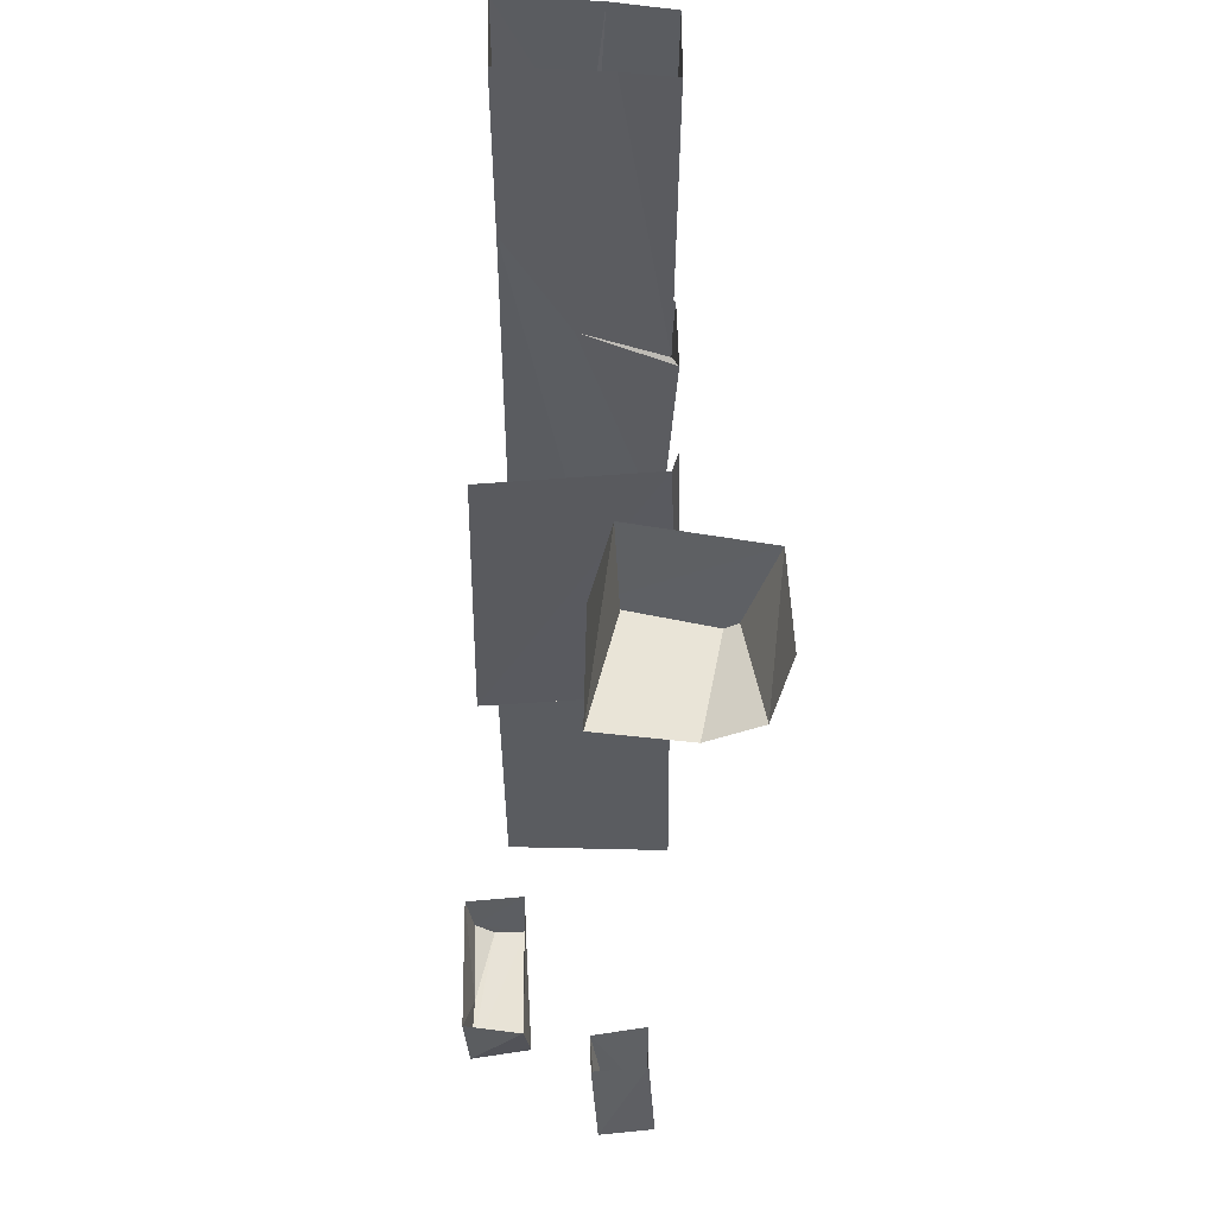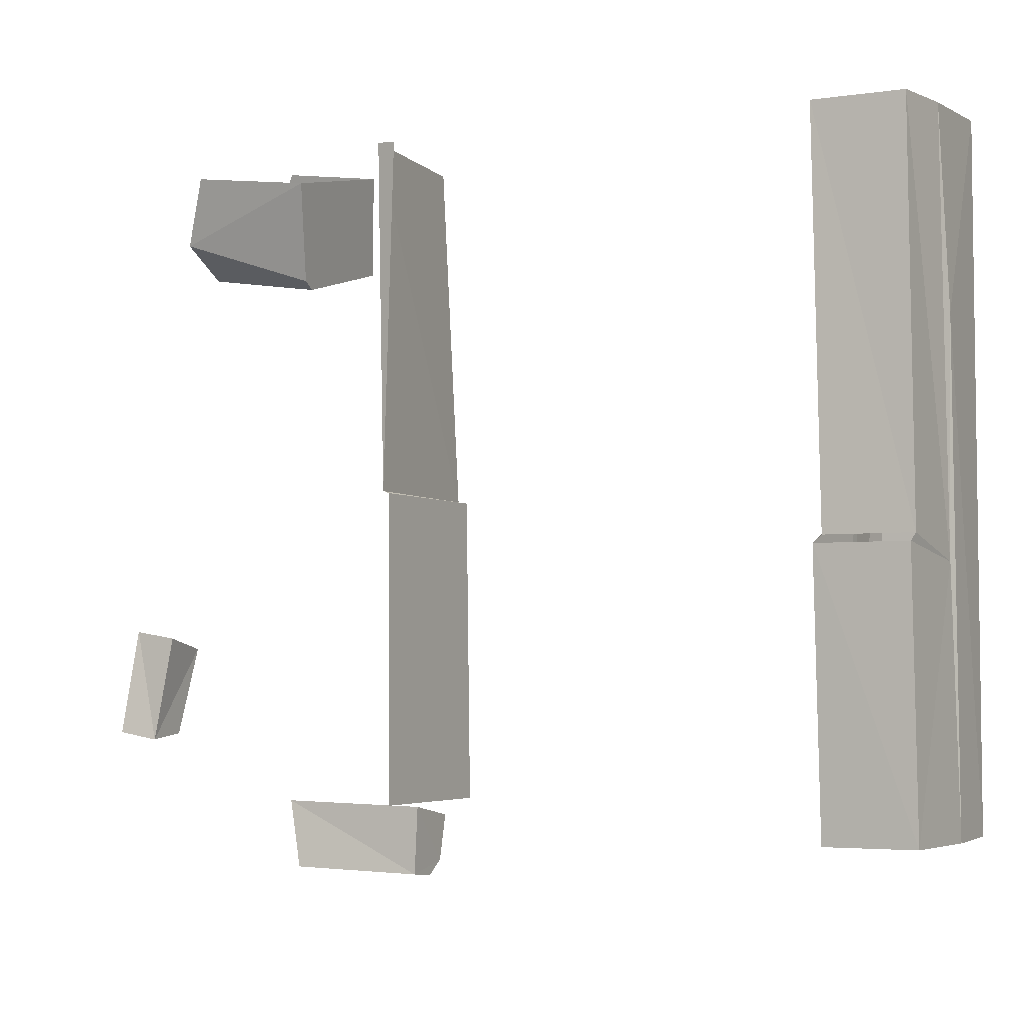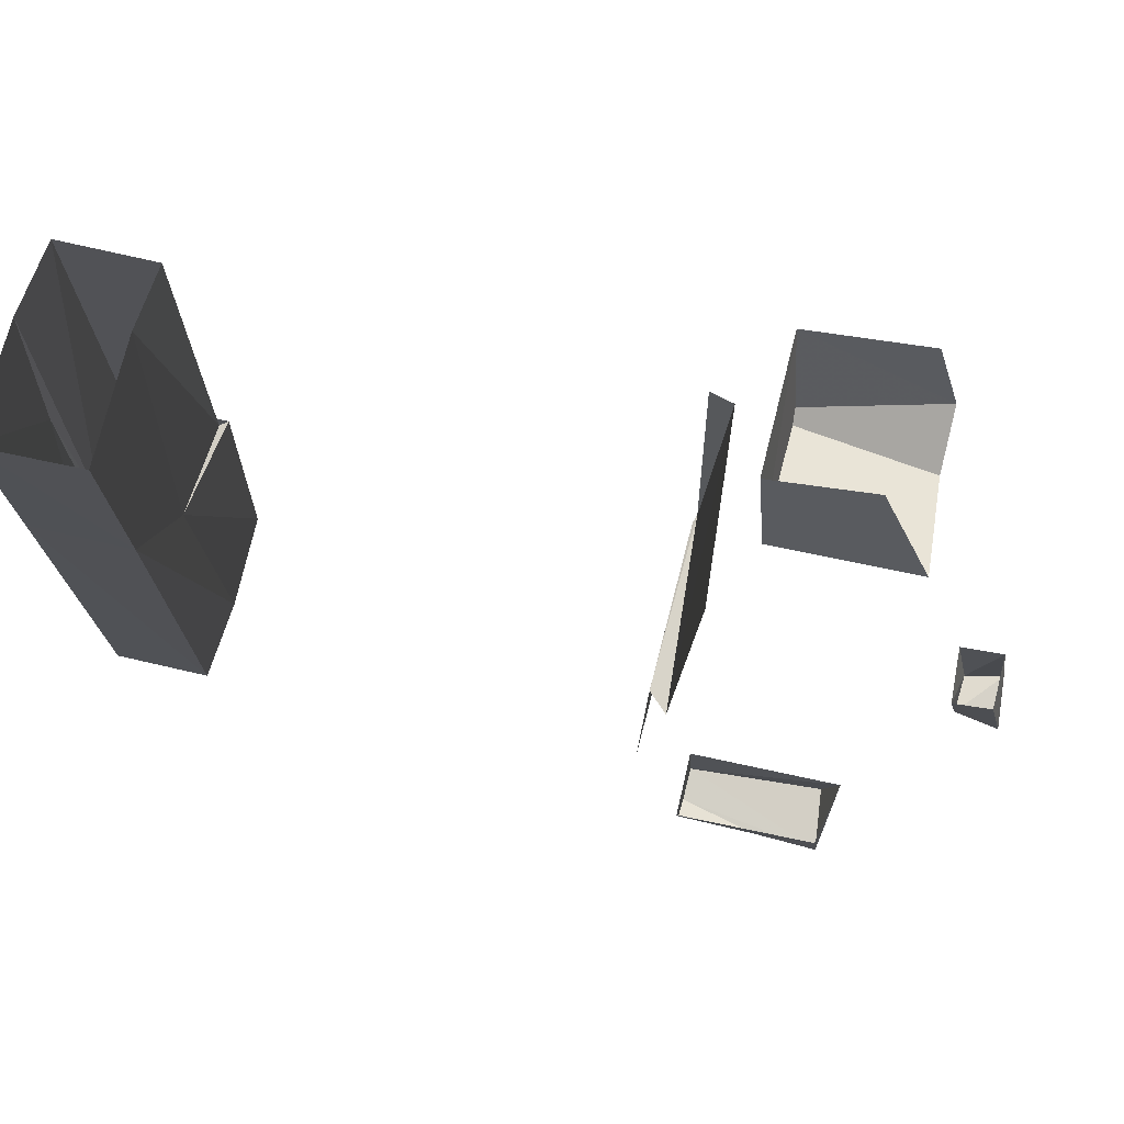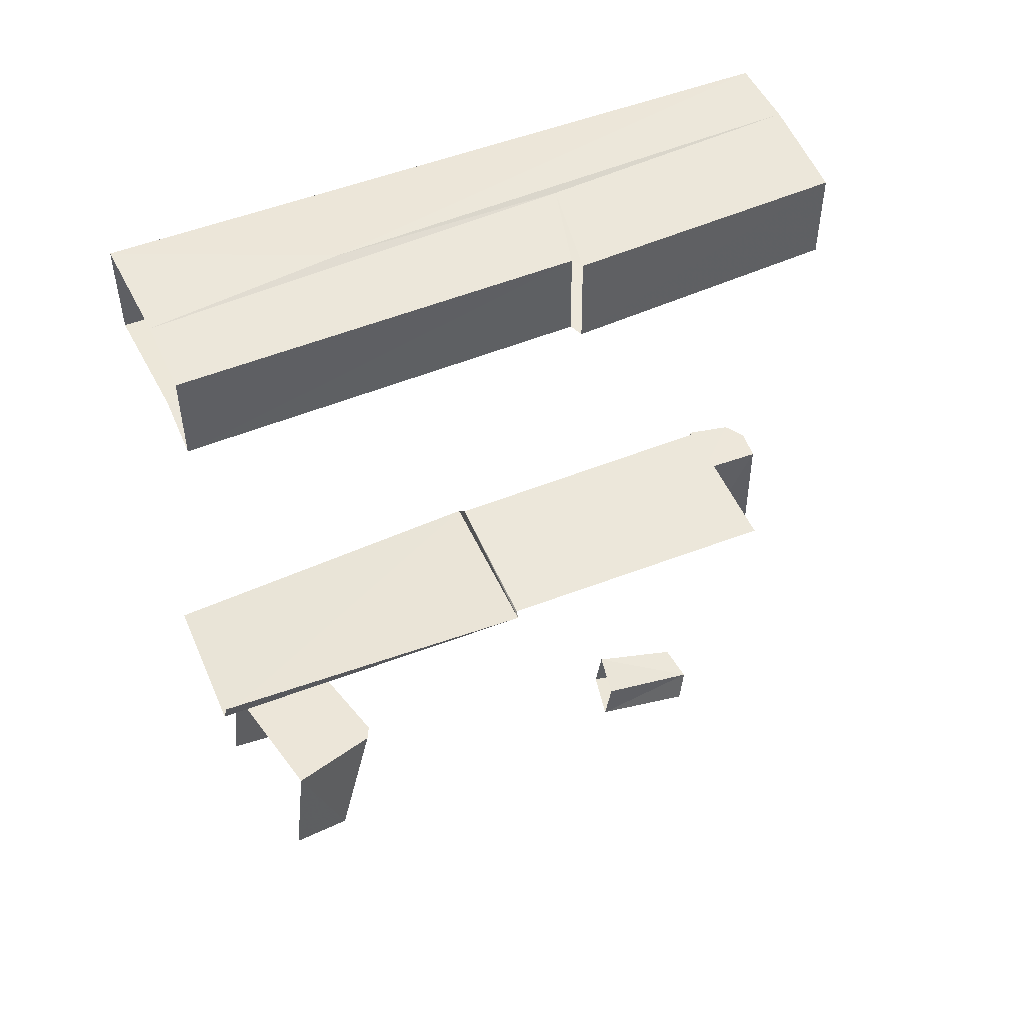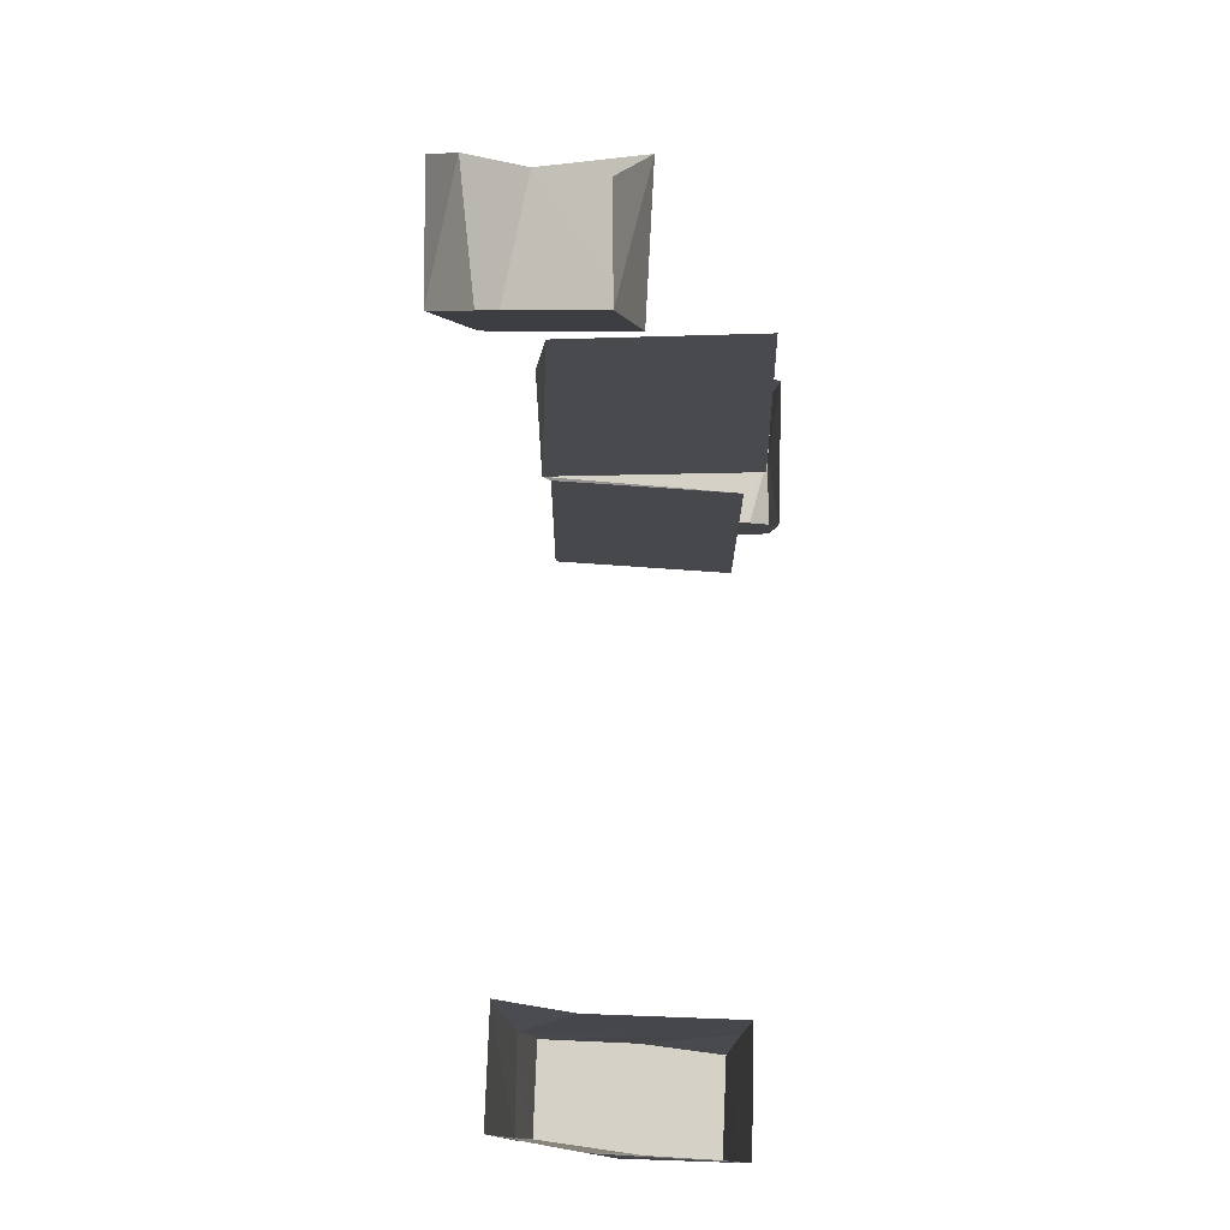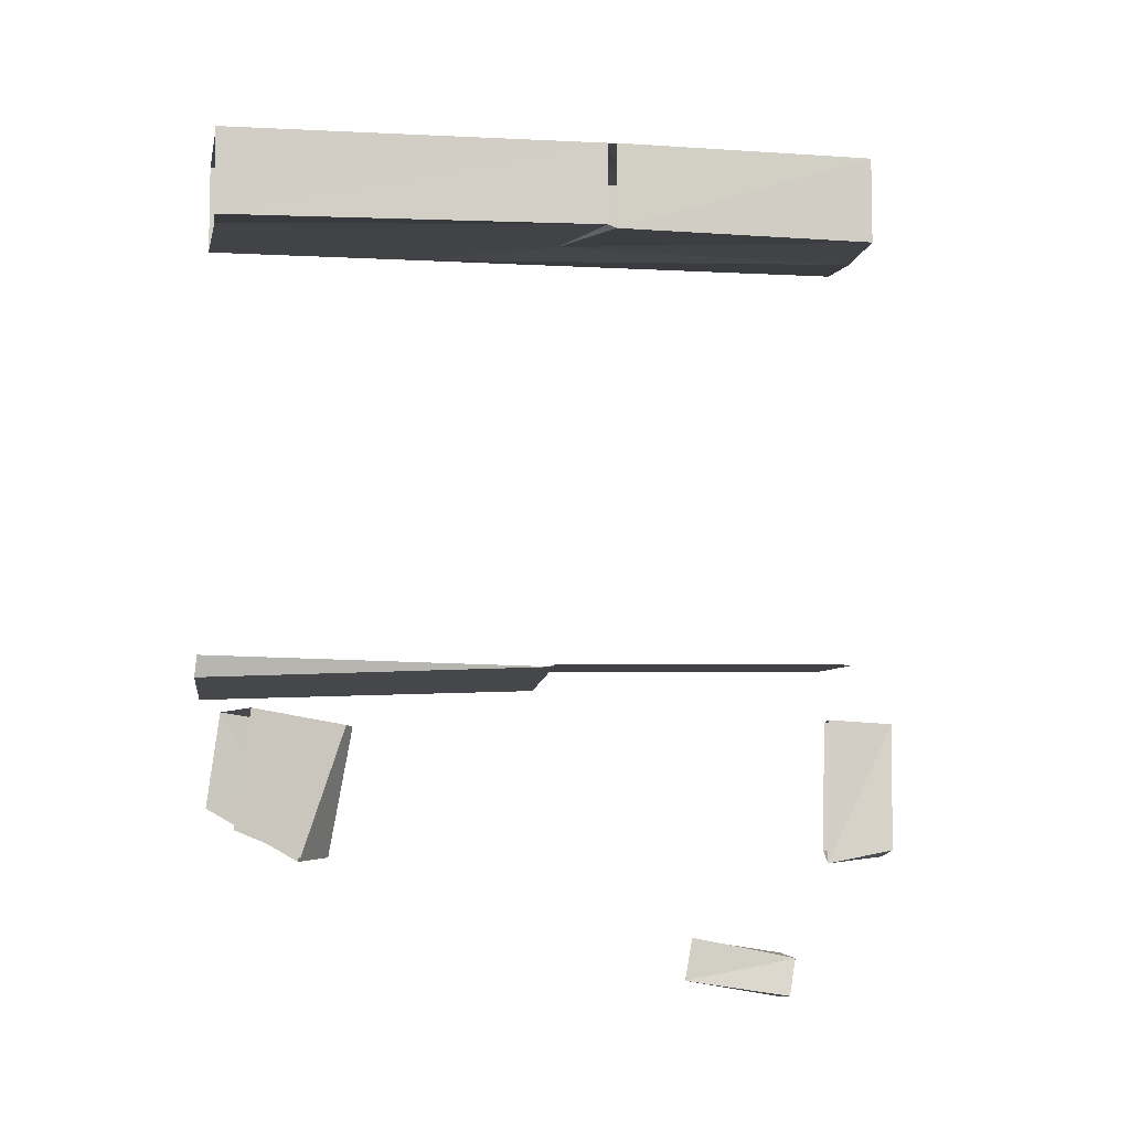
<metadata>
{"format":"obj","ext":"obj","renderer":"f3d","projection":"perspective","resolution":1024,"background":"white","views":[{"elev":-34.5,"azim":0.4,"up":"+Y"},{"elev":-4.0,"azim":116.0,"up":"+Z"},{"elev":74.9,"azim":-77.1,"up":"+Z"},{"elev":50.1,"azim":66.9,"up":"+Y"},{"elev":79.1,"azim":-177.7,"up":"+Z"},{"elev":-7.1,"azim":82.0,"up":"+Y"}]}
</metadata>
<code>
g storm_brick_lane_2_c_mesh
v 0.1009 0.05267 7.108
v 0.02874 -0.01234 3.631
v 0.4234 0.00438 10.03
v 1.387 -8.284 4.806
v 1.219 -8.487 10.15
v 1.317 -8.16 10.12
v -1.707 -10.16 -1.148
v -1.427 -8.974 -1.143
v -1.74 -8.956 -0.9192
v -1.273 0.03677 6.874
v 0.1009 0.05267 7.108
v -1.244 0.03677 10.12
v 0.4234 0.00438 10.03
v -0.256 0.01492 -0.2799
v 0.02874 -0.01234 3.631
v 0.1009 0.05267 7.108
v -1.342 0.03677 -0.2515
v -1.273 0.03677 6.874
v 0.02874 -0.01234 3.631
v 1.505 -0.1434 3.851
v 1.377 -0.1083 3.97
v 1.281 -0.1434 -0.2775
v -0.256 0.01492 -0.2799
v 1.377 -0.1083 3.97
v 1.411 -1.42 3.97
v 1.48 -1.509 9.991
v 1.48 -0.1434 9.991
v 1.281 -0.1434 -0.2775
v 1.281 -1.509 -0.2775
v 1.539 -1.509 3.85
v 1.505 -0.1434 3.851
v -0.256 0.01492 -0.2799
v -0.1379 -1.504 -0.2799
v 1.281 -1.509 -0.2775
v 1.281 -0.1434 -0.2775
v -1.342 0.03677 -0.2515
v -1.342 -1.393 -0.2515
v -0.1379 -1.504 -0.2799
v -0.256 0.01492 -0.2799
v -1.273 0.03677 6.874
v -1.246 -1.393 6.75
v -1.342 -1.393 -0.2515
v -1.342 0.03677 -0.2515
v -1.244 0.03677 10.12
v -1.216 -1.393 10.12
v -1.246 -1.393 6.75
v -1.273 0.03677 6.874
v -1.246 -1.393 6.75
v -0.1165 -1.393 4.558
v -0.1379 -1.504 -0.2799
v -1.342 -1.393 -0.2515
v -1.216 -1.393 10.12
v 0.5728 -1.393 10
v -0.1165 -1.393 4.558
v -1.246 -1.393 6.75
v 1.411 -1.42 3.97
v -0.1165 -1.393 4.558
v 0.5728 -1.393 10
v 1.48 -1.509 9.991
v 1.539 -1.509 3.85
v -0.1165 -1.393 4.558
v 1.411 -1.42 3.97
v 1.281 -1.509 -0.2775
v -0.1379 -1.504 -0.2799
v 1.48 -0.1434 9.991
v 0.4234 0.00438 10.03
v 0.02874 -0.01234 3.631
v 1.377 -0.1083 3.97
v 1.219 -8.487 10.15
v 1.387 -8.284 4.806
v -1.418 -8.46 4.78
v -1.25 -8.663 10.13
v -1.144 -8.175 4.78
v 1.275 -8.244 4.78
v 1.312 -8.198 0.1186
v -1.178 -8.127 0.1186
v -1.144 -8.175 4.78
v -1.418 -8.46 4.78
v 1.387 -8.284 4.806
v 1.275 -8.244 4.78
v 0.1666 -9.17 8.321
v 1.9 -9.236 7.839
v 2.106 -9.22 7.94
v 2.61 -9.01 9.309
v 0.5176 -8.96 9.77
v 1.558 -11.13 8.16
v 2.371 -11.12 8.577
v 2.106 -9.22 7.94
v 1.9 -9.236 7.839
v 0.1666 -9.17 8.321
v 0.1385 -11.2 8.562
v 1.558 -11.13 8.16
v 1.9 -9.236 7.839
v 0.5176 -8.96 9.77
v 0.5868 -10.41 9.957
v 0.1385 -11.2 8.562
v 0.1666 -9.17 8.321
v 2.371 -11.12 8.577
v 2.665 -10.74 9.521
v 2.61 -9.01 9.309
v 2.106 -9.22 7.94
v -1.74 -8.956 -0.9192
v -1.427 -8.974 -1.143
v -0.9339 -8.984 -1.096
v -0.9121 -8.923 -0.03082
v -1.851 -8.919 -0.1986
v -0.9339 -8.984 -1.096
v -0.8092 -11.03 -1.034
v -0.8901 -11.24 0.02073
v -0.9121 -8.923 -0.03082
v -1.816 -11.04 -0.1432
v -1.743 -11.14 -1.128
v -1.707 -10.16 -1.148
v -1.851 -8.919 -0.1986
v -1.74 -8.956 -0.9192
v -0.8901 -11.24 0.02073
v -0.8092 -11.03 -1.034
v -1.743 -11.14 -1.128
v -1.816 -11.04 -0.1432
v -1.743 -11.14 -1.128
v -0.8092 -11.03 -1.034
v -0.9339 -8.984 -1.096
v -1.427 -8.974 -1.143
v -1.707 -10.16 -1.148
v 0.1429 -12.39 2.471
v 0.3508 -12.6 1.121
v 0.9474 -12.66 1.035
v 0.9434 -12.34 2.63
v 0.9474 -12.66 1.035
v 1.043 -13.22 1.146
v 0.9496 -12.98 2.74
v 0.9434 -12.34 2.63
v 0.1429 -12.39 2.471
v 0.1611 -12.98 2.583
v 0.2443 -13.28 1.1
v 0.3508 -12.6 1.121
v 0.9496 -12.98 2.74
v 1.043 -13.22 1.146
v 0.2443 -13.28 1.1
v 0.1611 -12.98 2.583
v 0.3508 -12.6 1.121
v 0.2443 -13.28 1.1
v 1.043 -13.22 1.146
v 0.9474 -12.66 1.035
g storm_brick_lane_2_c_mesh_0
f 3 2 1
f 6 5 4
f 9 8 7
f 12 11 10
f 11 12 13
f 16 15 14
f 17 16 14
f 17 18 16
f 21 20 19
f 22 19 20
f 22 23 19
f 26 25 24
f 27 26 24
f 30 29 28
f 31 30 28
f 34 33 32
f 35 34 32
f 38 37 36
f 39 38 36
f 42 41 40
f 43 42 40
f 46 45 44
f 47 46 44
f 50 49 48
f 51 50 48
f 54 53 52
f 55 54 52
f 58 57 56
f 59 58 56
f 62 61 60
f 60 61 63
f 61 64 63
f 67 66 65
f 68 67 65
f 71 70 69
f 72 71 69
f 75 74 73
f 76 75 73
f 79 78 77
f 80 79 77
f 83 82 81
f 81 84 83
f 81 85 84
f 88 87 86
f 89 88 86
f 92 91 90
f 93 92 90
f 96 95 94
f 97 96 94
f 100 99 98
f 101 100 98
f 104 103 102
f 102 105 104
f 102 106 105
f 109 108 107
f 110 109 107
f 113 112 111
f 111 114 113
f 114 115 113
f 118 117 116
f 119 118 116
f 122 121 120
f 120 123 122
f 120 124 123
f 127 126 125
f 128 127 125
f 131 130 129
f 132 131 129
f 135 134 133
f 136 135 133
f 139 138 137
f 140 139 137
f 143 142 141
f 144 143 141

</code>
